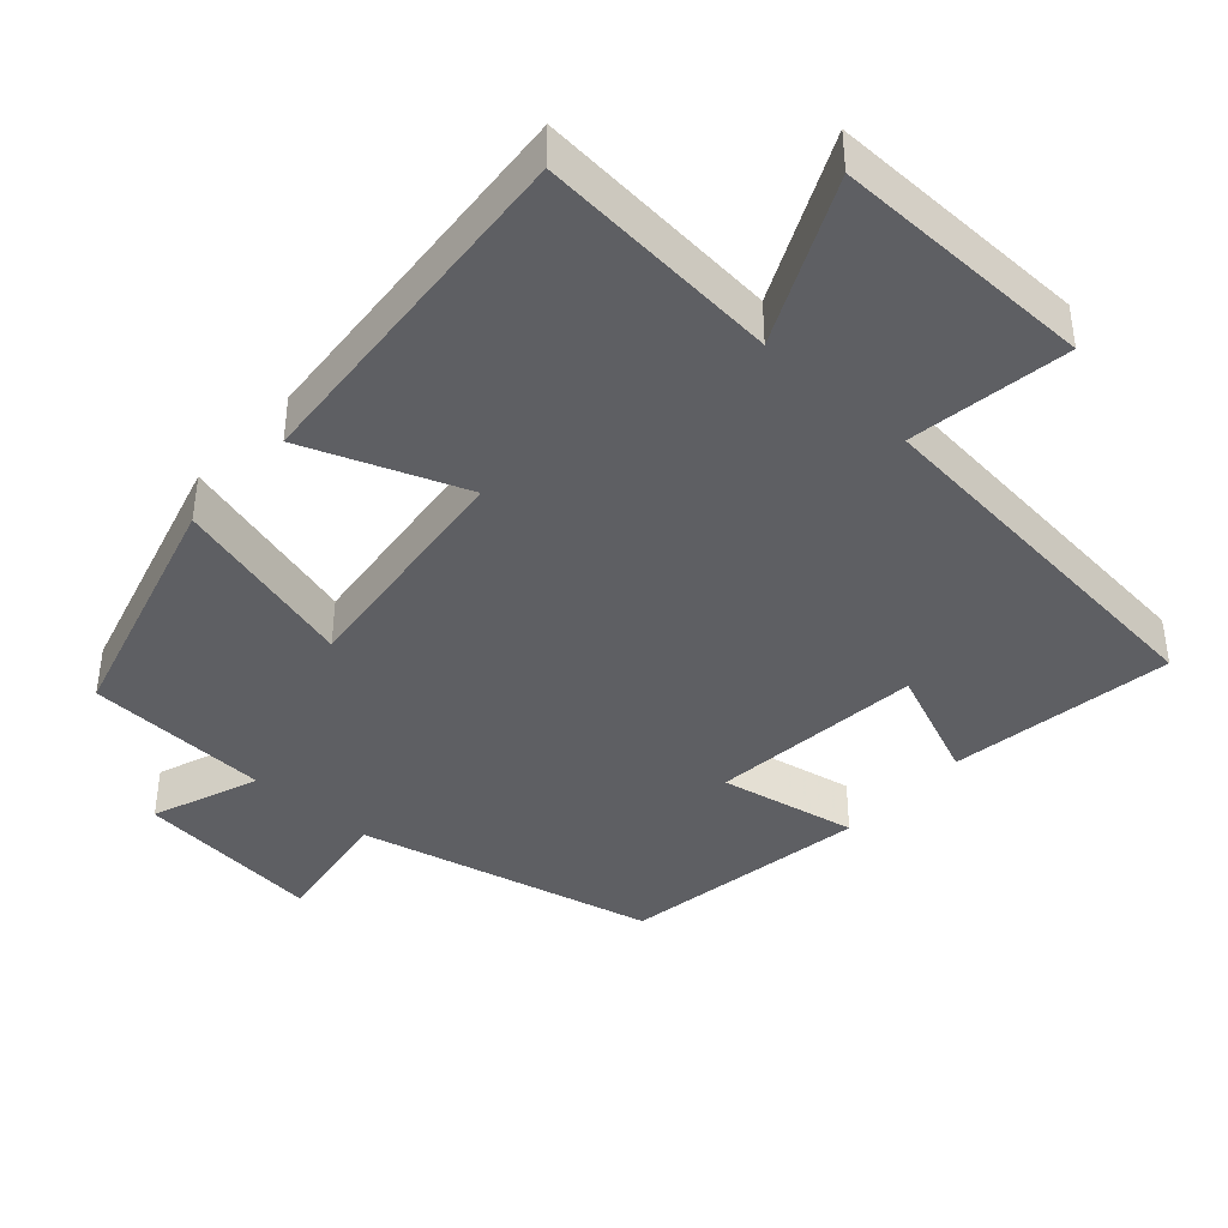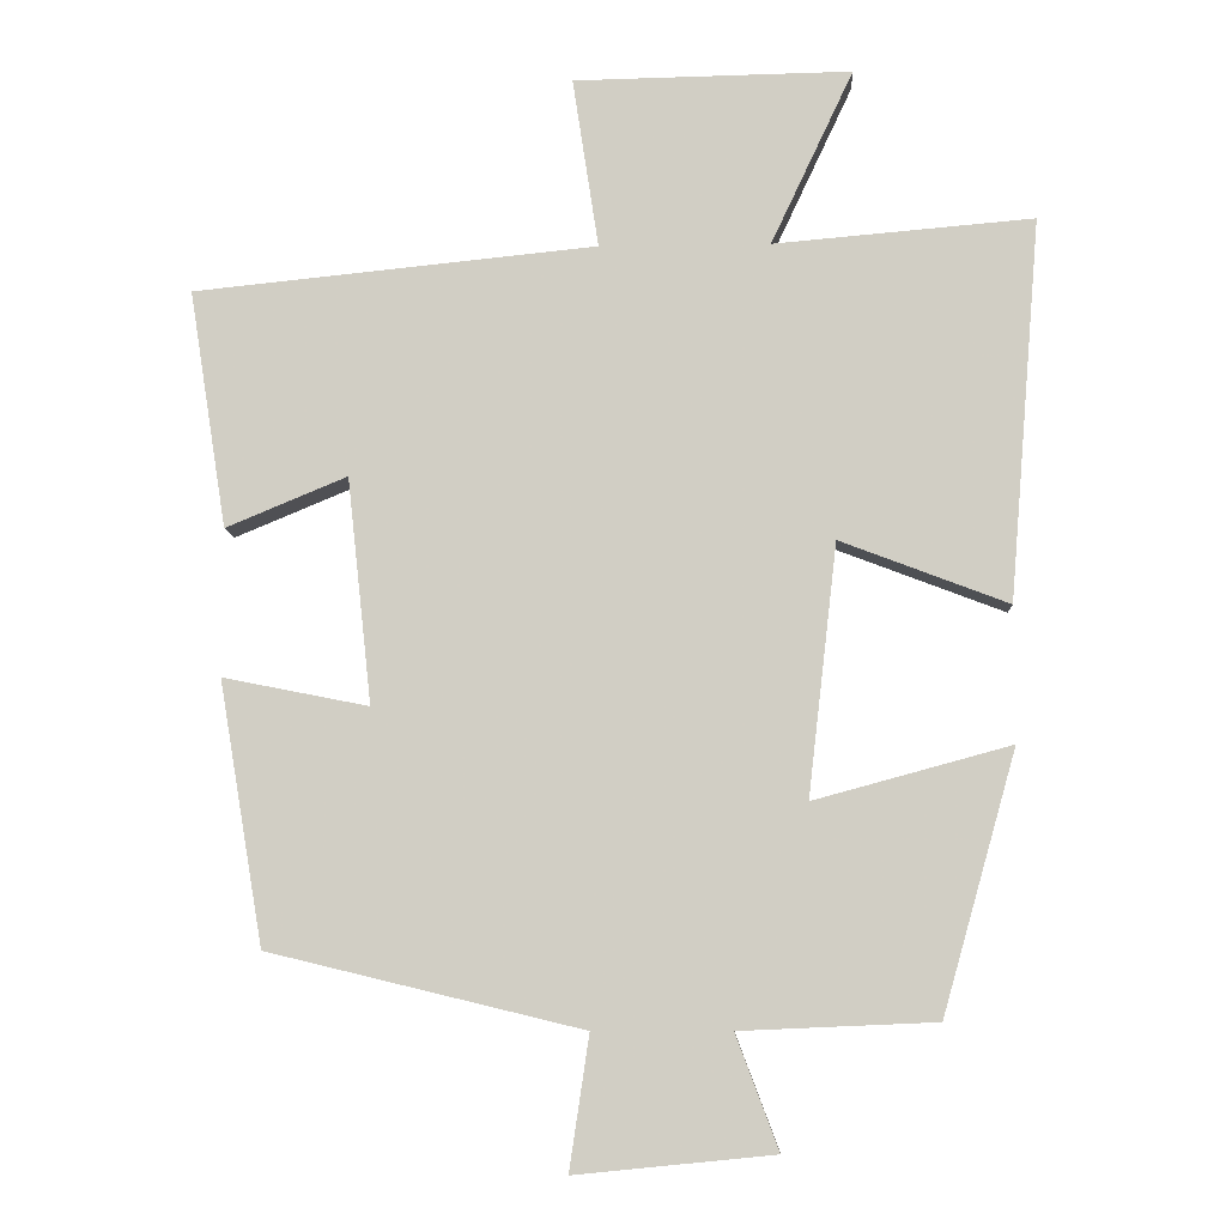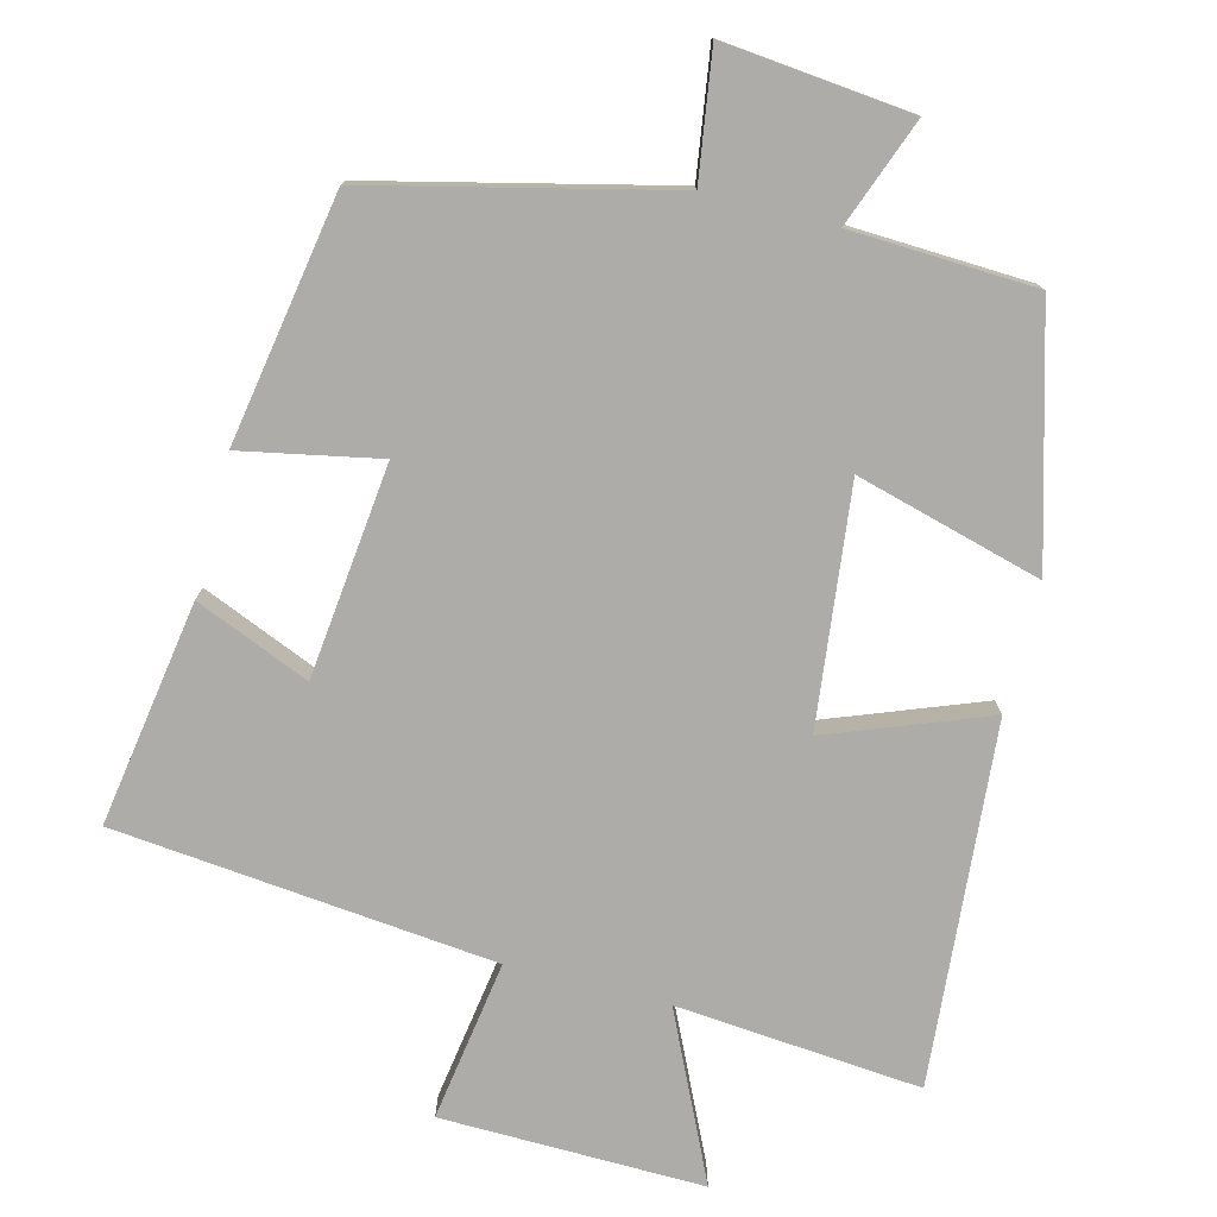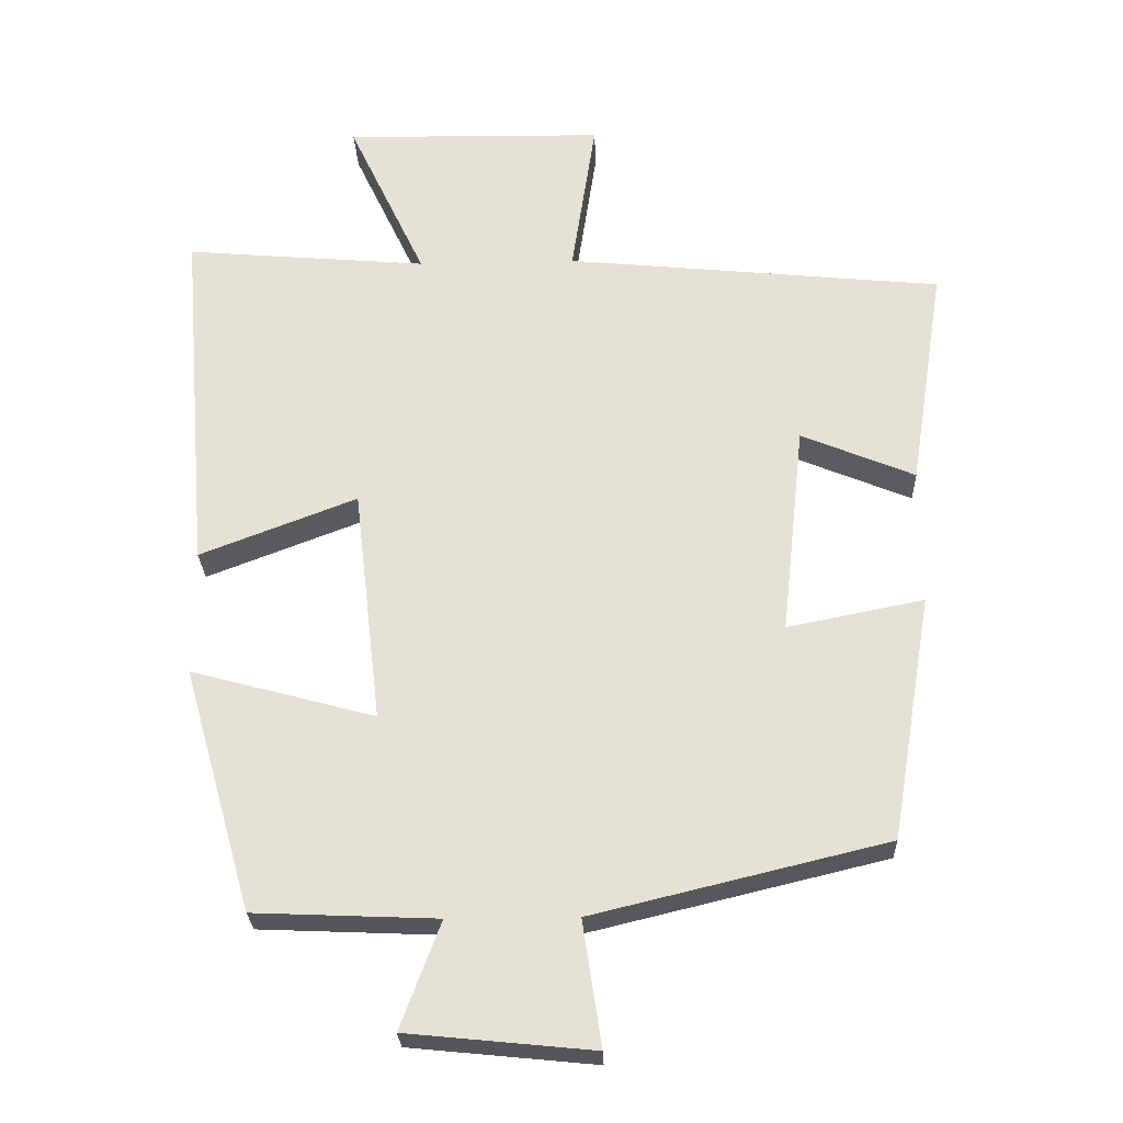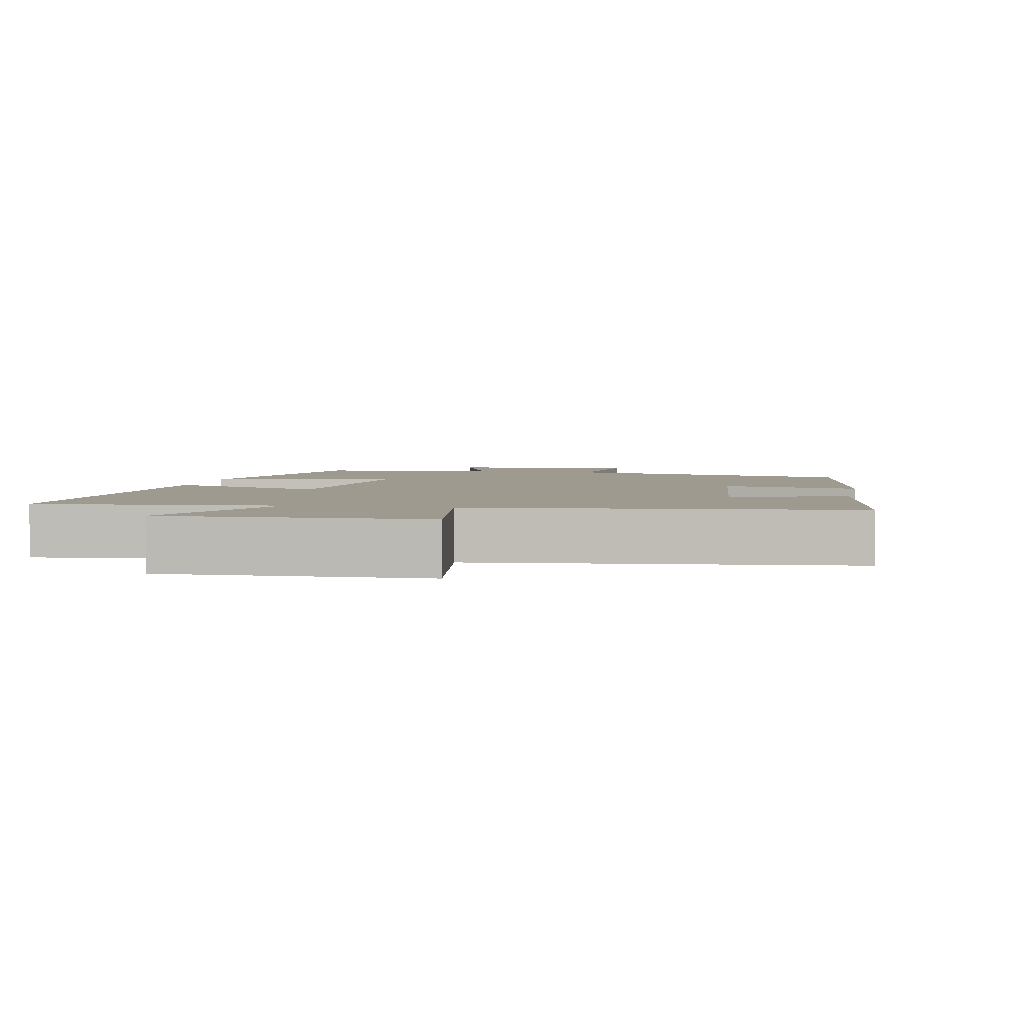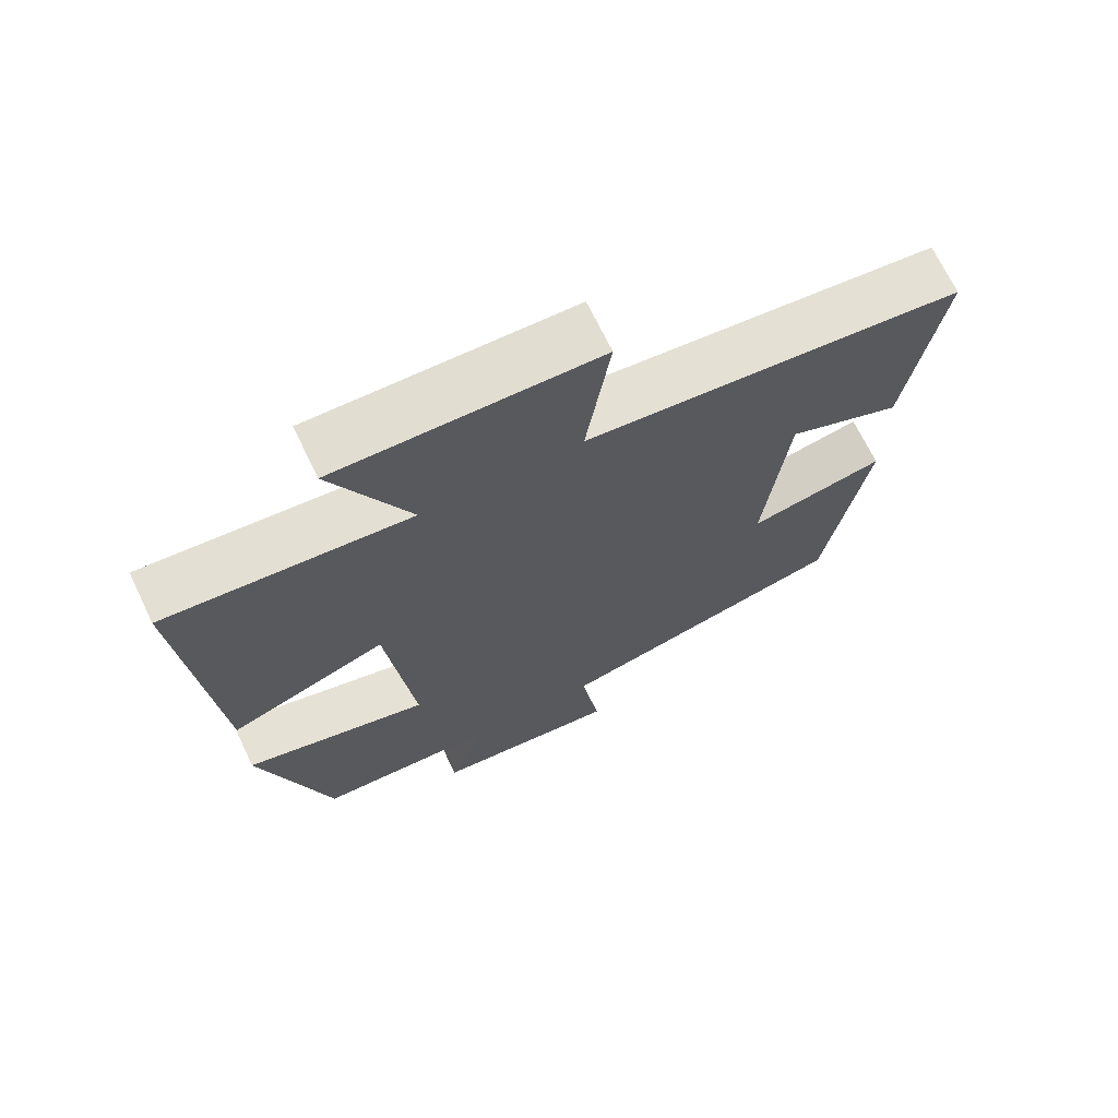
<metadata>
{"format":"obj","ext":"obj","renderer":"f3d","projection":"perspective","resolution":1024,"background":"white","views":[{"elev":-40.8,"azim":-42.0,"up":"+Y"},{"elev":-8.4,"azim":-177.2,"up":"+Z"},{"elev":-76.9,"azim":165.6,"up":"+Y"},{"elev":-26.1,"azim":2.1,"up":"+Z"},{"elev":3.6,"azim":11.0,"up":"+Y"},{"elev":69.5,"azim":-25.7,"up":"+Z"}]}
</metadata>
<code>
v -0.403 0.07 -0.489
v -0.5 0.07 -0.147
v -0.242 0.07 -0.217
v -0.28 0.07 0.113
v -0.5 0.07 0.029
v -0.541 0.07 0.529
v -0.201 0.07 0.5
v -0.309 0.07 0.729
v 0.055 0.07 0.723
v 0.021 0.07 0.5
v 0.549 0.07 0.447
v 0.5 0.07 0.135
v 0.341 0.07 0.201
v 0.309 0.07 -0.095
v 0.5 0.07 -0.057
v 0.442 0.07 -0.401
v 0.031 0.07 -0.5
v 0.057 0.07 -0.675
v -0.203 0.07 -0.649
v -0.147 0.07 -0.5
v -0.403 0 -0.489
v -0.5 0 -0.147
v -0.242 0 -0.217
v -0.28 0 0.113
v -0.5 0 0.029
v -0.541 0 0.529
v -0.201 0 0.5
v -0.309 0 0.729
v 0.055 0 0.723
v 0.021 0 0.5
v 0.549 0 0.447
v 0.5 0 0.135
v 0.341 0 0.201
v 0.309 0 -0.095
v 0.5 0 -0.057
v 0.442 0 -0.401
v 0.031 0 -0.5
v 0.057 0 -0.675
v -0.203 0 -0.649
v -0.147 0 -0.5
f 17 18 19 20
f 14 15 16 17
f 13 14 17 20
f 10 11 12 13
f 10 13 20
f 7 8 9 10
f 7 10 20
f 4 5 6 7
f 3 4 7 20
f 1 2 3 20
f 40 39 38 37
f 37 36 35 34
f 40 37 34 33
f 33 32 31 30
f 40 33 30
f 30 29 28 27
f 40 30 27
f 27 26 25 24
f 40 27 24 23
f 40 23 22 21
f 1 21 22 2
f 2 22 23 3
f 3 23 24 4
f 4 24 25 5
f 5 25 26 6
f 6 26 27 7
f 7 27 28 8
f 8 28 29 9
f 9 29 30 10
f 10 30 31 11
f 11 31 32 12
f 12 32 33 13
f 13 33 34 14
f 14 34 35 15
f 15 35 36 16
f 16 36 37 17
f 17 37 38 18
f 18 38 39 19
f 19 39 40 20
f 20 40 21 1

</code>
